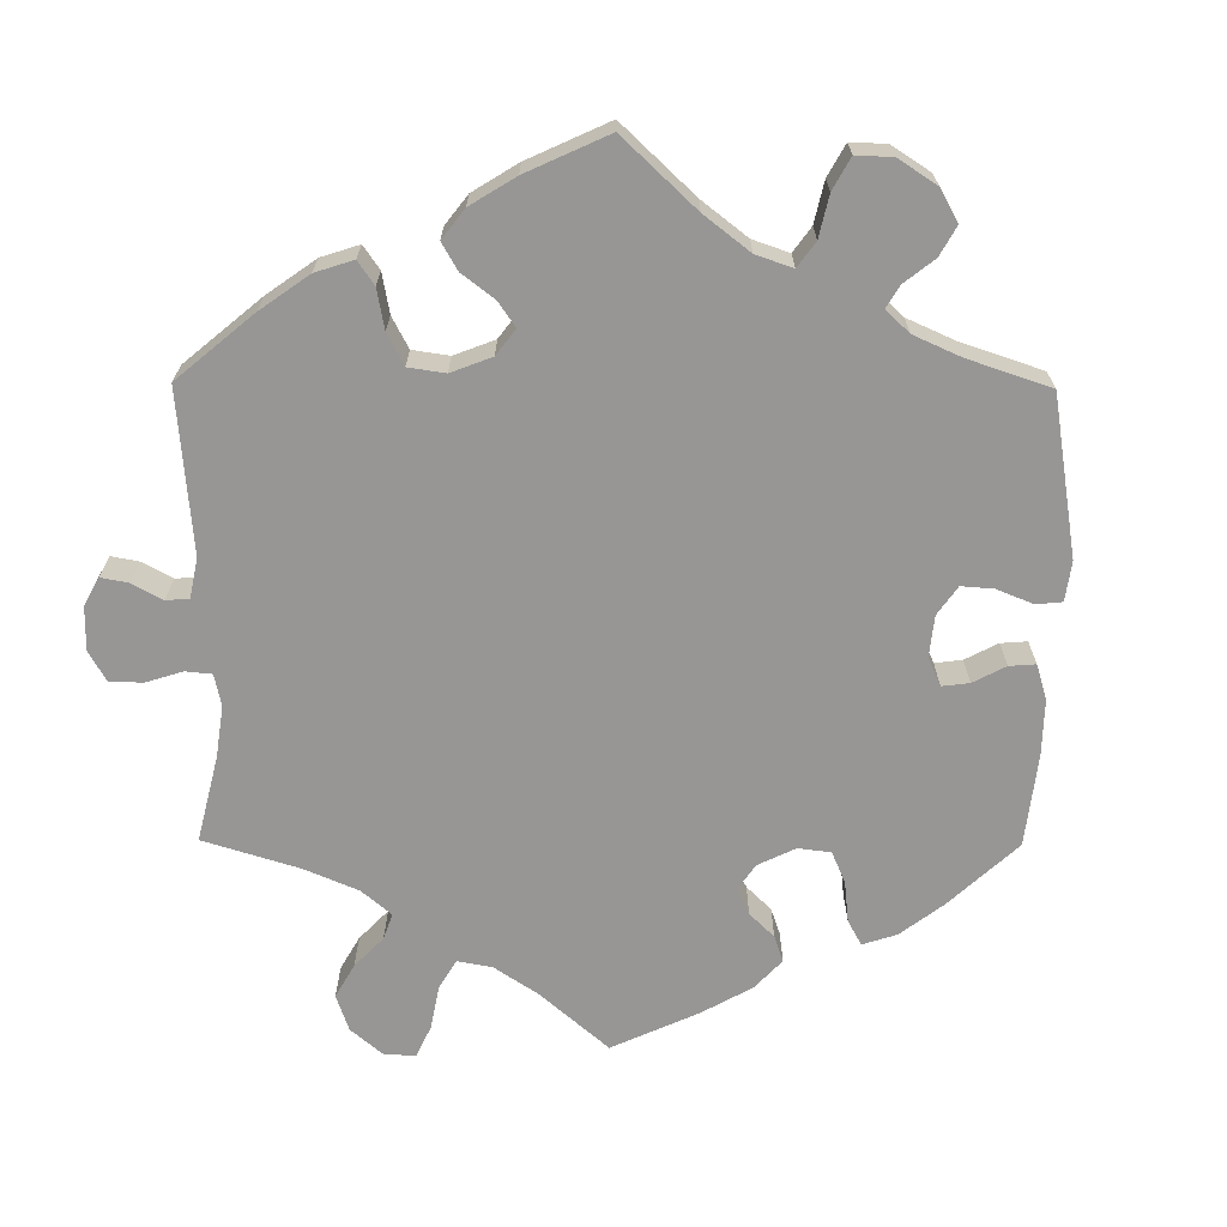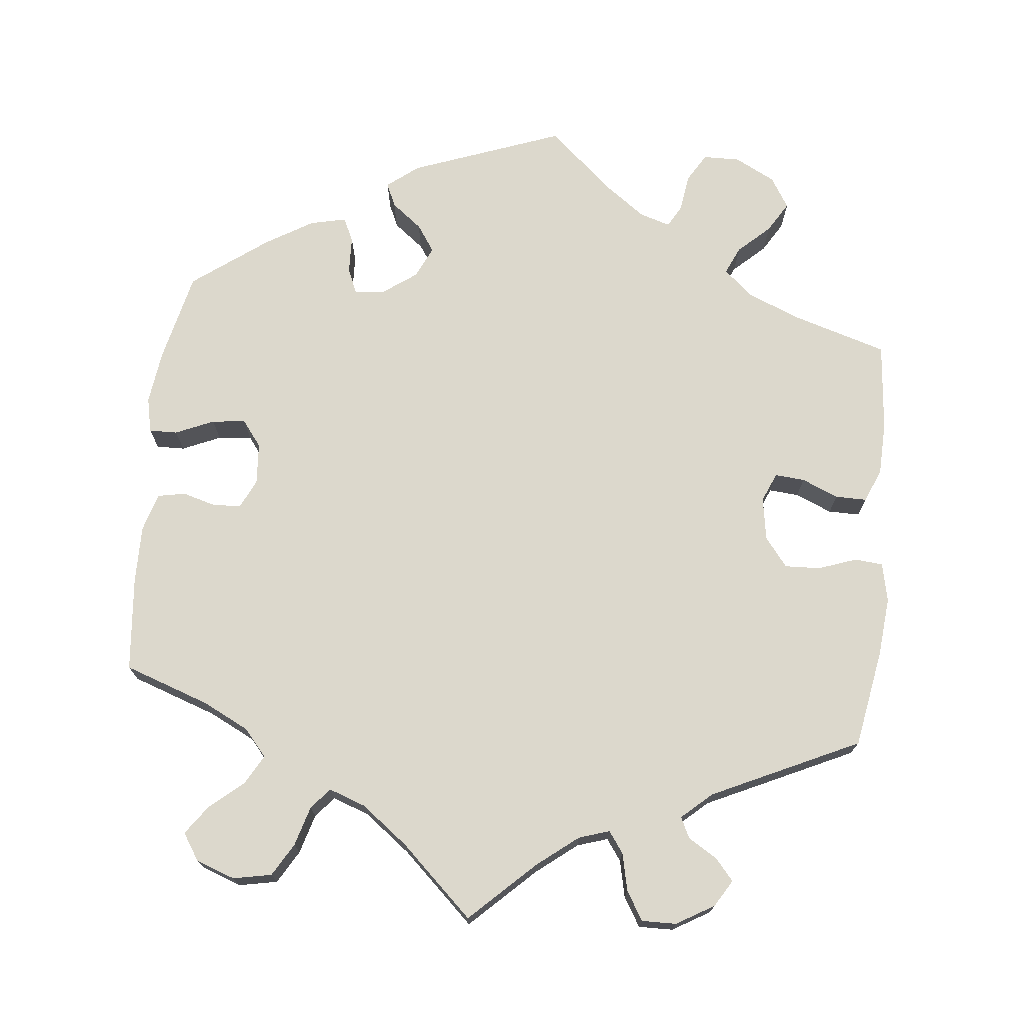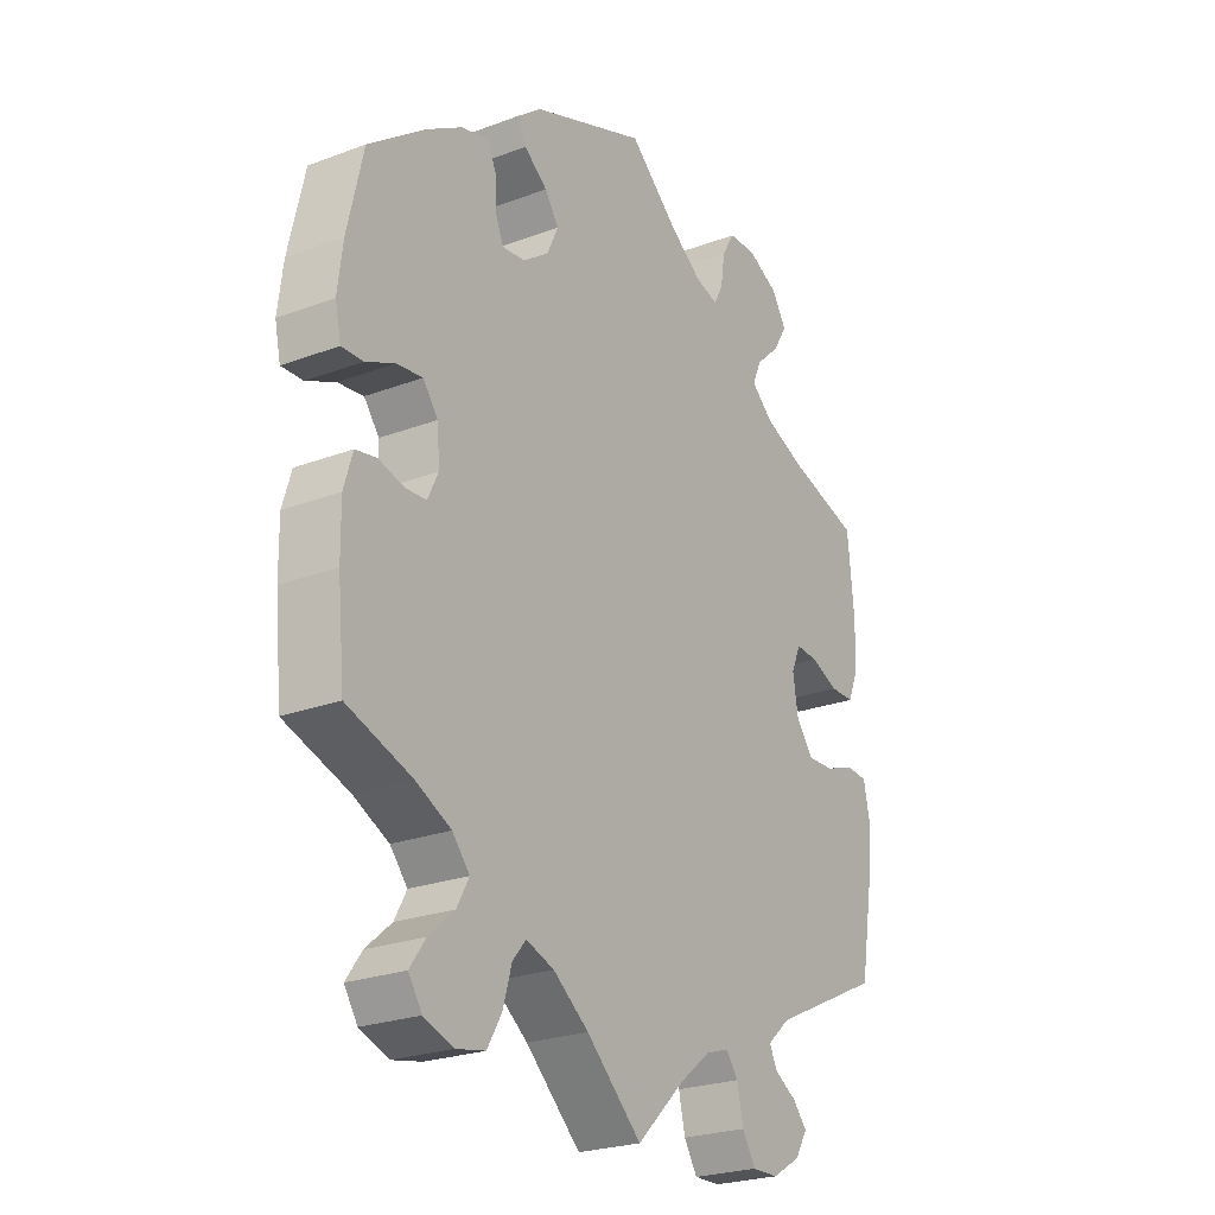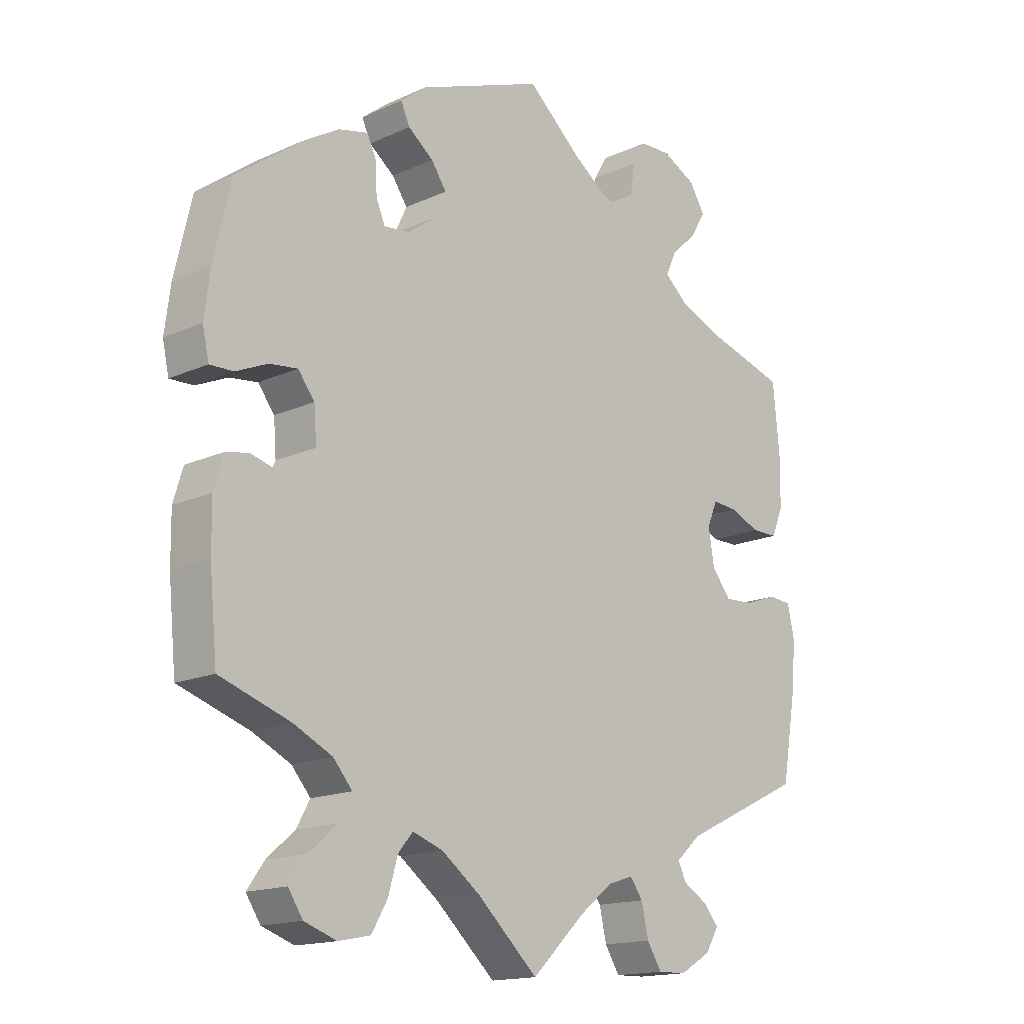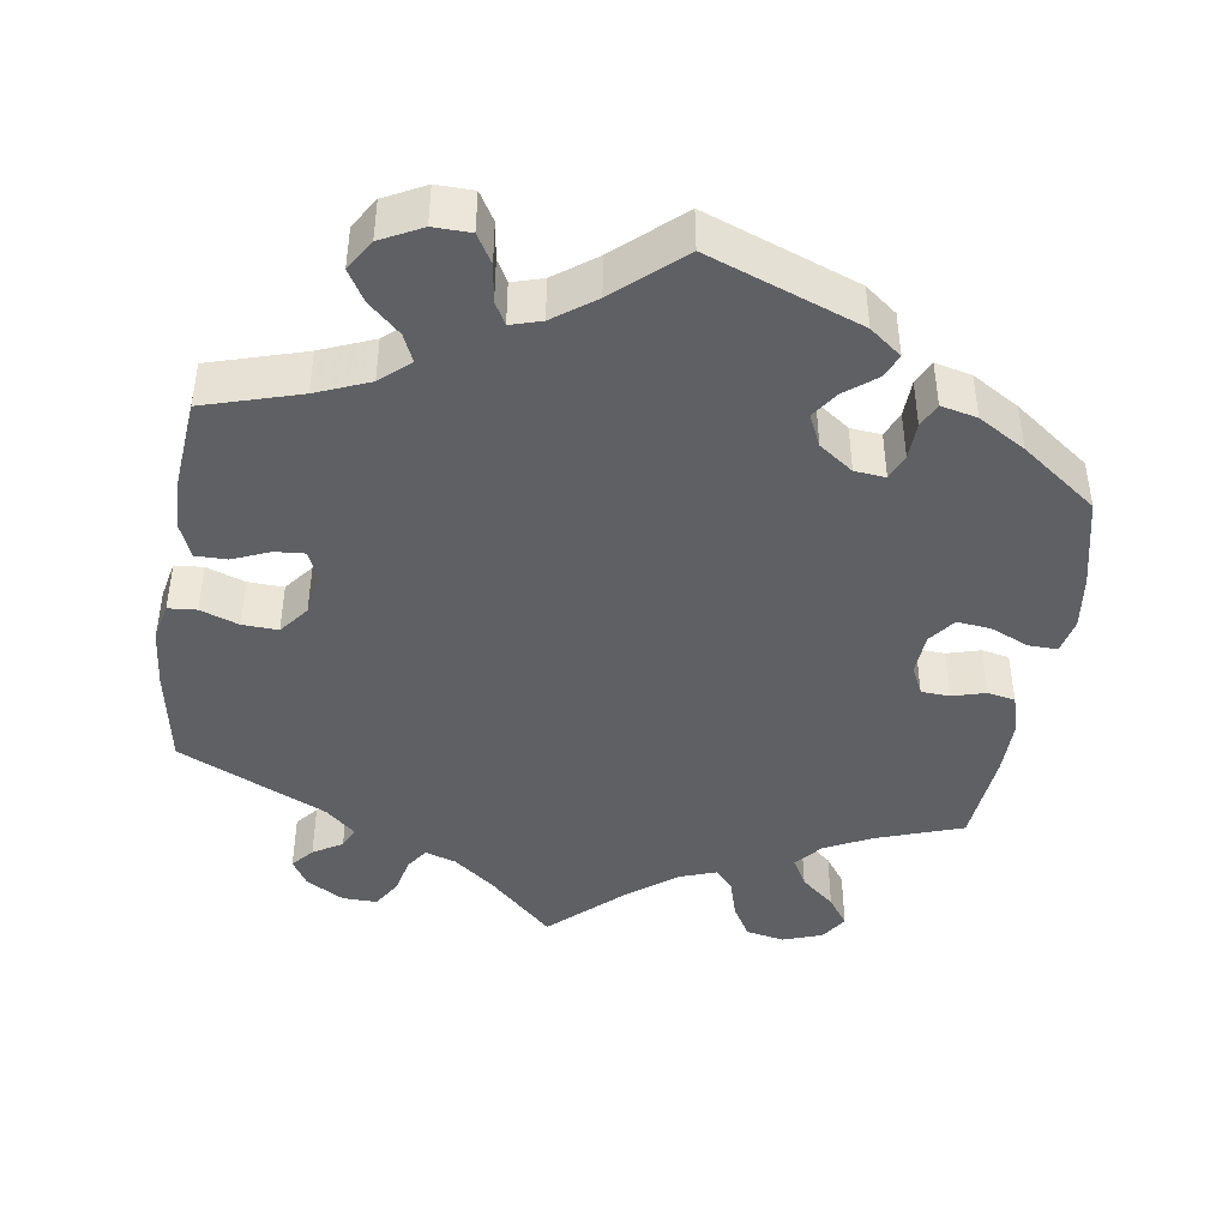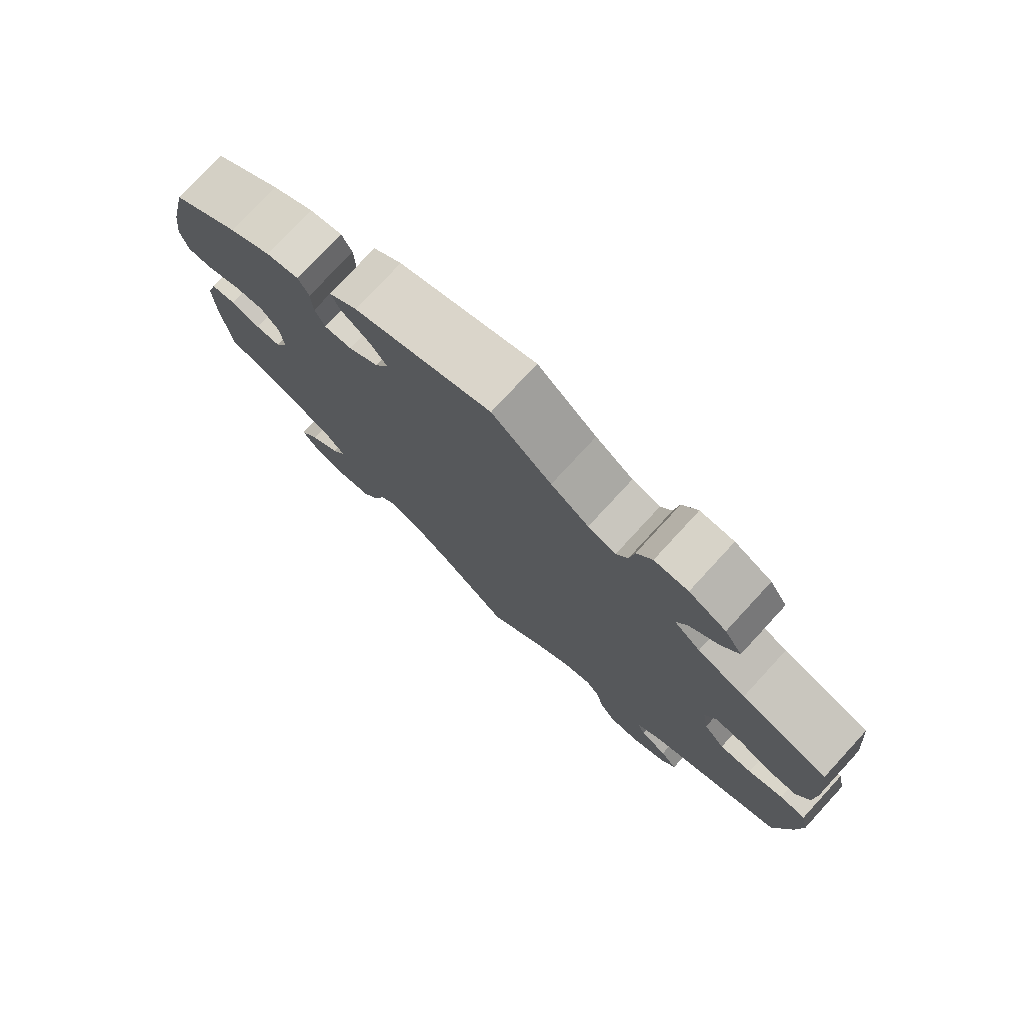
<metadata>
{"format":"obj","ext":"obj","renderer":"f3d","projection":"perspective","resolution":1024,"background":"white","views":[{"elev":-67.9,"azim":-60.4,"up":"+Y"},{"elev":72.7,"azim":-173.9,"up":"+Y"},{"elev":-24.3,"azim":121.8,"up":"+Z"},{"elev":-15.8,"azim":133.5,"up":"+Z"},{"elev":-43.5,"azim":-8.6,"up":"+Y"},{"elev":77.1,"azim":-137.3,"up":"+Z"}]}
</metadata>
<code>
v 0.527 0.07 0.171
v 0.536 0.07 0.101
v 0.526 0.07 0.055
v 0.489 0.07 0.056
v 0.439 0.07 0.078
v 0.395 0.07 0.083
v 0.369 0.07 0.049
v 0.365 0.07 -0.005
v 0.383 0.07 -0.043
v 0.42 0.07 -0.045
v 0.463 0.07 -0.033
v 0.499 0.07 -0.04
v 0.514 0.07 -0.09
v 0.513 0.07 -0.165
v 0.501 0.07 -0.289
v 0.39 0.07 -0.327
v 0.329 0.07 -0.357
v 0.299 0.07 -0.392
v 0.32 0.07 -0.43
v 0.364 0.07 -0.468
v 0.391 0.07 -0.506
v 0.368 0.07 -0.541
v 0.317 0.07 -0.559
v 0.267 0.07 -0.549
v 0.242 0.07 -0.506
v 0.227 0.07 -0.454
v 0.204 0.07 -0.427
v 0.156 0.07 -0.444
v 0.095 0.07 -0.49
v 0 0.07 -0.578
v -0.083 0.07 -0.498
v -0.136 0.07 -0.456
v -0.176 0.07 -0.443
v -0.196 0.07 -0.471
v -0.207 0.07 -0.52
v -0.23 0.07 -0.557
v -0.275 0.07 -0.556
v -0.324 0.07 -0.527
v -0.345 0.07 -0.492
v -0.321 0.07 -0.464
v -0.283 0.07 -0.441
v -0.27 0.07 -0.414
v -0.309 0.07 -0.379
v -0.501 0.07 -0.288
v -0.523 0.07 -0.16
v -0.53 0.07 -0.083
v -0.519 0.07 -0.032
v -0.482 0.07 -0.029
v -0.432 0.07 -0.047
v -0.386 0.07 -0.049
v -0.356 0.07 -0.011
v -0.347 0.07 0.045
v -0.363 0.07 0.083
v -0.402 0.07 0.08
v -0.45 0.07 0.06
v -0.491 0.07 0.06
v -0.509 0.07 0.104
v -0.511 0.07 0.173
v -0.5 0.07 0.289
v -0.376 0.07 0.326
v -0.307 0.07 0.354
v -0.269 0.07 0.387
v -0.285 0.07 0.423
v -0.326 0.07 0.461
v -0.35 0.07 0.501
v -0.325 0.07 0.541
v -0.272 0.07 0.568
v -0.224 0.07 0.567
v -0.202 0.07 0.53
v -0.195 0.07 0.481
v -0.179 0.07 0.452
v -0.139 0.07 0.464
v -0.085 0.07 0.503
v 0 0.07 0.578
v 0.197 0.07 0.504
v 0.238 0.07 0.472
v 0.224 0.07 0.441
v 0.184 0.07 0.41
v 0.16 0.07 0.375
v 0.179 0.07 0.334
v 0.223 0.07 0.302
v 0.263 0.07 0.298
v 0.277 0.07 0.331
v 0.279 0.07 0.379
v 0.294 0.07 0.41
v 0.341 0.07 0.399
v 0.402 0.07 0.362
v 0.5 0.07 0.289
v 0.527 0 0.171
v 0.536 0 0.101
v 0.526 0 0.055
v 0.489 0 0.056
v 0.439 0 0.078
v 0.395 0 0.083
v 0.369 0 0.049
v 0.365 0 -0.005
v 0.383 0 -0.043
v 0.42 0 -0.045
v 0.463 0 -0.033
v 0.499 0 -0.04
v 0.514 0 -0.09
v 0.513 0 -0.165
v 0.501 0 -0.289
v 0.39 0 -0.327
v 0.329 0 -0.357
v 0.299 0 -0.392
v 0.32 0 -0.43
v 0.364 0 -0.468
v 0.391 0 -0.506
v 0.368 0 -0.541
v 0.317 0 -0.559
v 0.267 0 -0.549
v 0.242 0 -0.506
v 0.227 0 -0.454
v 0.204 0 -0.427
v 0.156 0 -0.444
v 0.095 0 -0.49
v 0 0 -0.578
v -0.083 0 -0.498
v -0.136 0 -0.456
v -0.176 0 -0.443
v -0.196 0 -0.471
v -0.207 0 -0.52
v -0.23 0 -0.557
v -0.275 0 -0.556
v -0.324 0 -0.527
v -0.345 0 -0.492
v -0.321 0 -0.464
v -0.283 0 -0.441
v -0.27 0 -0.414
v -0.309 0 -0.379
v -0.501 0 -0.288
v -0.523 0 -0.16
v -0.53 0 -0.083
v -0.519 0 -0.032
v -0.482 0 -0.029
v -0.432 0 -0.047
v -0.386 0 -0.049
v -0.356 0 -0.011
v -0.347 0 0.045
v -0.363 0 0.083
v -0.402 0 0.08
v -0.45 0 0.06
v -0.491 0 0.06
v -0.509 0 0.104
v -0.511 0 0.173
v -0.5 0 0.289
v -0.376 0 0.326
v -0.307 0 0.354
v -0.269 0 0.387
v -0.285 0 0.423
v -0.326 0 0.461
v -0.35 0 0.501
v -0.325 0 0.541
v -0.272 0 0.568
v -0.224 0 0.567
v -0.202 0 0.53
v -0.195 0 0.481
v -0.179 0 0.452
v -0.139 0 0.464
v -0.085 0 0.503
v 0 0 0.578
v 0.197 0 0.504
v 0.238 0 0.472
v 0.224 0 0.441
v 0.184 0 0.41
v 0.16 0 0.375
v 0.179 0 0.334
v 0.223 0 0.302
v 0.263 0 0.298
v 0.277 0 0.331
v 0.279 0 0.379
v 0.294 0 0.41
v 0.341 0 0.399
v 0.402 0 0.362
v 0.5 0 0.289
f 83 84 85 86
f 82 83 86 87
f 75 76 77 78
f 73 74 75 78
f 72 73 78 79
f 71 72 79 80
f 67 68 69 70
f 67 70 71
f 66 67 71
f 63 64 65 66
f 62 63 66 71
f 61 62 71 80
f 57 58 59 60
f 54 55 56 57
f 53 54 57 60
f 52 53 60 61
f 46 47 48 49
f 46 49 50
f 43 44 45 46
f 42 43 46 50
f 38 39 40 41
f 38 41 42
f 37 38 42
f 34 35 36 37
f 33 34 37 42
f 29 30 31
f 28 29 31 32
f 27 28 32 33
f 23 24 25 26
f 23 26 27
f 22 23 27
f 19 20 21 22
f 18 19 22 27
f 17 18 27 33
f 13 14 15 16
f 10 11 12 13
f 9 10 13 16
f 8 9 16 17
f 2 3 4 5
f 2 5 6
f 1 2 6
f 82 87 88 1
f 52 61 80 81
f 51 52 81 82
f 7 8 17 33
f 6 7 33 42
f 51 82 1 6
f 6 42 50 51
f 174 173 172 171
f 175 174 171 170
f 166 165 164 163
f 166 163 162 161
f 167 166 161 160
f 168 167 160 159
f 158 157 156 155
f 159 158 155
f 159 155 154
f 154 153 152 151
f 159 154 151 150
f 168 159 150 149
f 148 147 146 145
f 145 144 143 142
f 148 145 142 141
f 149 148 141 140
f 137 136 135 134
f 138 137 134
f 134 133 132 131
f 138 134 131 130
f 129 128 127 126
f 130 129 126
f 130 126 125
f 125 124 123 122
f 130 125 122 121
f 119 118 117
f 120 119 117 116
f 121 120 116 115
f 114 113 112 111
f 115 114 111
f 115 111 110
f 110 109 108 107
f 115 110 107 106
f 121 115 106 105
f 104 103 102 101
f 101 100 99 98
f 104 101 98 97
f 105 104 97 96
f 93 92 91 90
f 94 93 90
f 94 90 89
f 89 176 175 170
f 169 168 149 140
f 170 169 140 139
f 121 105 96 95
f 130 121 95 94
f 94 89 170 139
f 139 138 130 94
f 1 89 90 2
f 2 90 91 3
f 3 91 92 4
f 4 92 93 5
f 5 93 94 6
f 6 94 95 7
f 7 95 96 8
f 8 96 97 9
f 9 97 98 10
f 10 98 99 11
f 11 99 100 12
f 12 100 101 13
f 13 101 102 14
f 14 102 103 15
f 15 103 104 16
f 16 104 105 17
f 17 105 106 18
f 18 106 107 19
f 19 107 108 20
f 20 108 109 21
f 21 109 110 22
f 22 110 111 23
f 23 111 112 24
f 24 112 113 25
f 25 113 114 26
f 26 114 115 27
f 27 115 116 28
f 28 116 117 29
f 29 117 118 30
f 30 118 119 31
f 31 119 120 32
f 32 120 121 33
f 33 121 122 34
f 34 122 123 35
f 35 123 124 36
f 36 124 125 37
f 37 125 126 38
f 38 126 127 39
f 39 127 128 40
f 40 128 129 41
f 41 129 130 42
f 42 130 131 43
f 43 131 132 44
f 44 132 133 45
f 45 133 134 46
f 46 134 135 47
f 47 135 136 48
f 48 136 137 49
f 49 137 138 50
f 50 138 139 51
f 51 139 140 52
f 52 140 141 53
f 53 141 142 54
f 54 142 143 55
f 55 143 144 56
f 56 144 145 57
f 57 145 146 58
f 58 146 147 59
f 59 147 148 60
f 60 148 149 61
f 61 149 150 62
f 62 150 151 63
f 63 151 152 64
f 64 152 153 65
f 65 153 154 66
f 66 154 155 67
f 67 155 156 68
f 68 156 157 69
f 69 157 158 70
f 70 158 159 71
f 71 159 160 72
f 72 160 161 73
f 73 161 162 74
f 74 162 163 75
f 75 163 164 76
f 76 164 165 77
f 77 165 166 78
f 78 166 167 79
f 79 167 168 80
f 80 168 169 81
f 81 169 170 82
f 82 170 171 83
f 83 171 172 84
f 84 172 173 85
f 85 173 174 86
f 86 174 175 87
f 87 175 176 88
f 88 176 89 1

</code>
